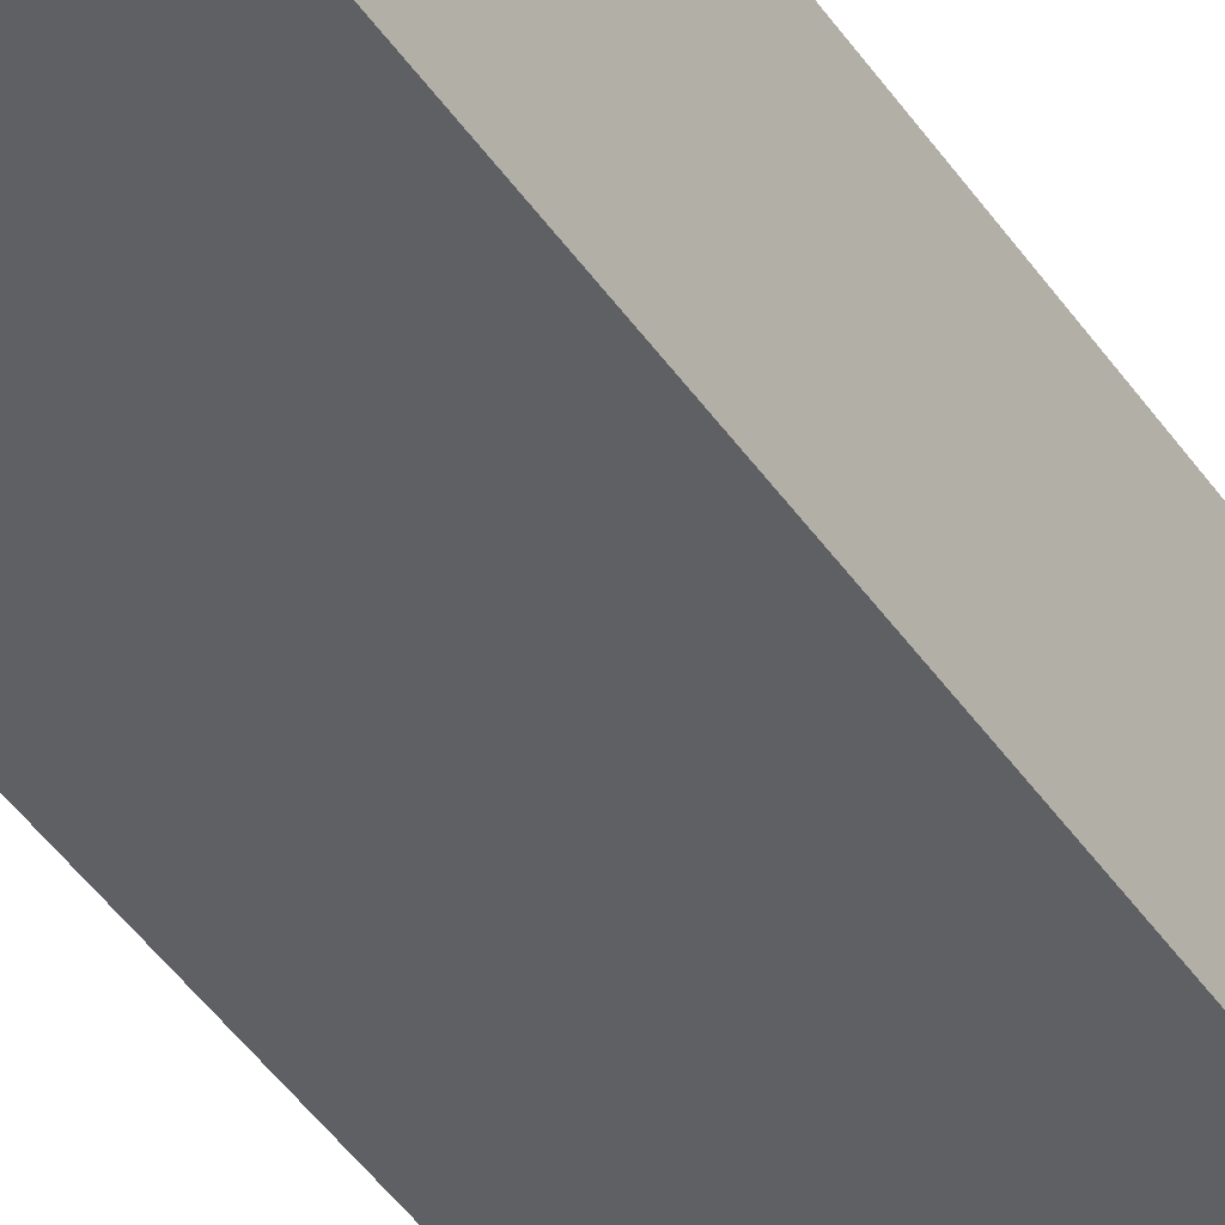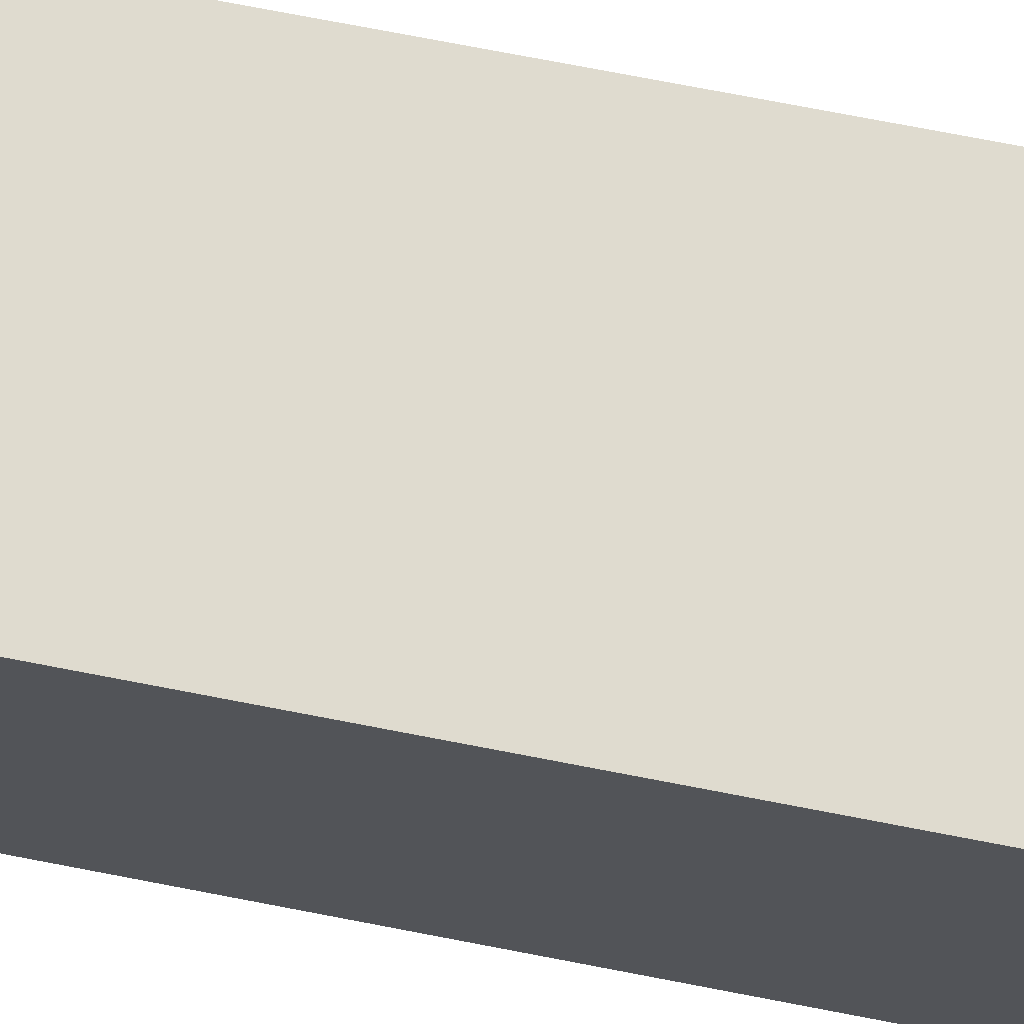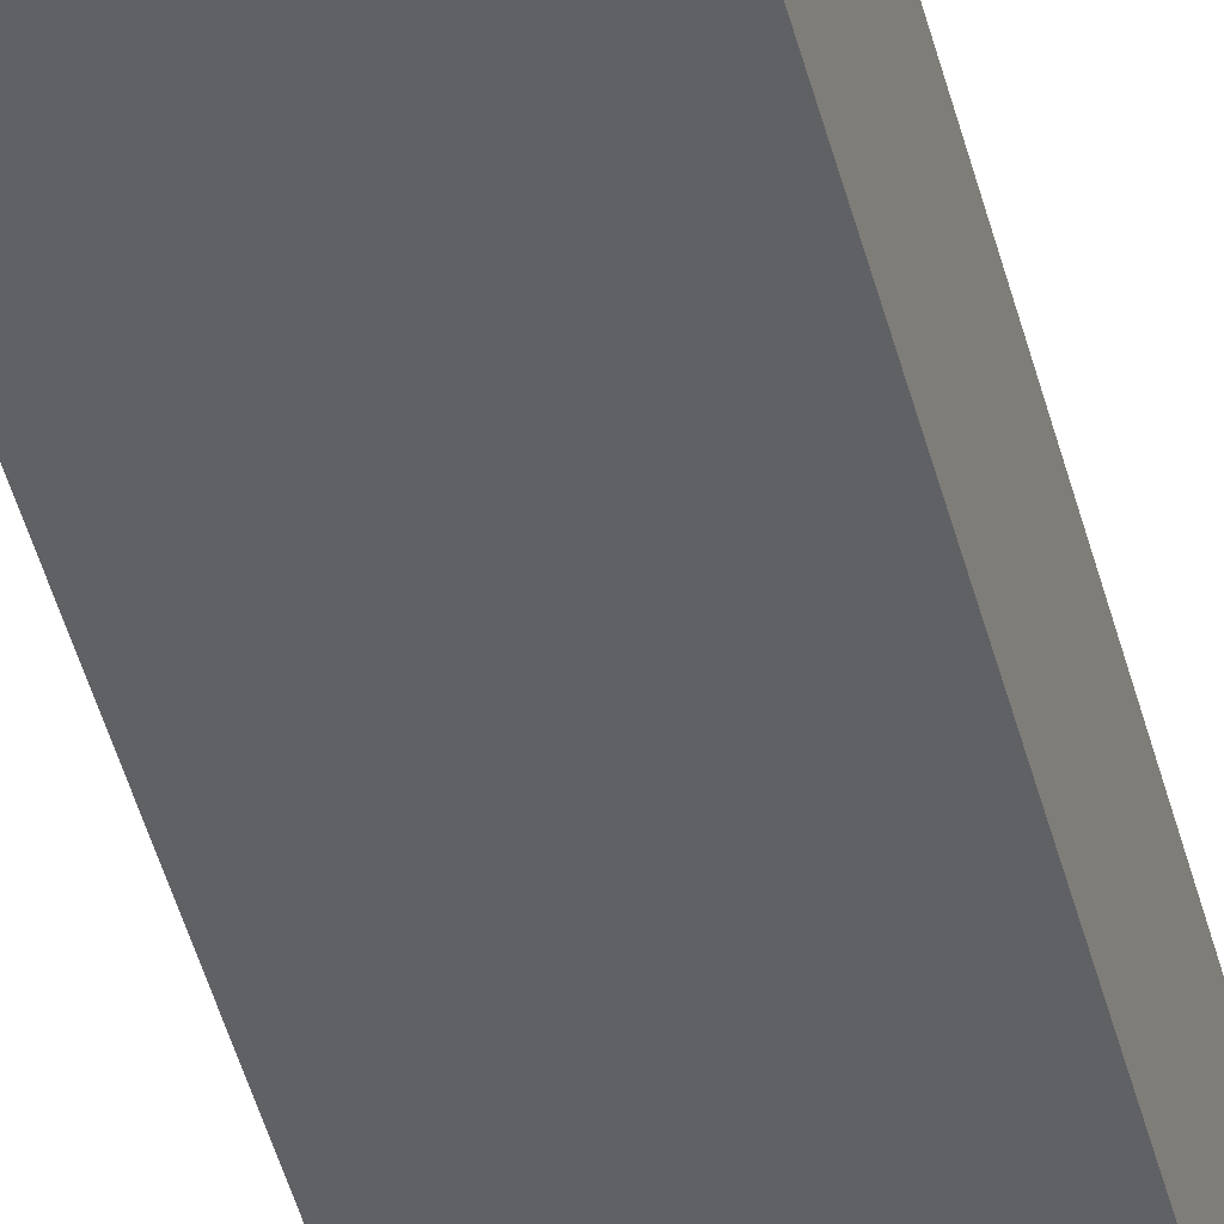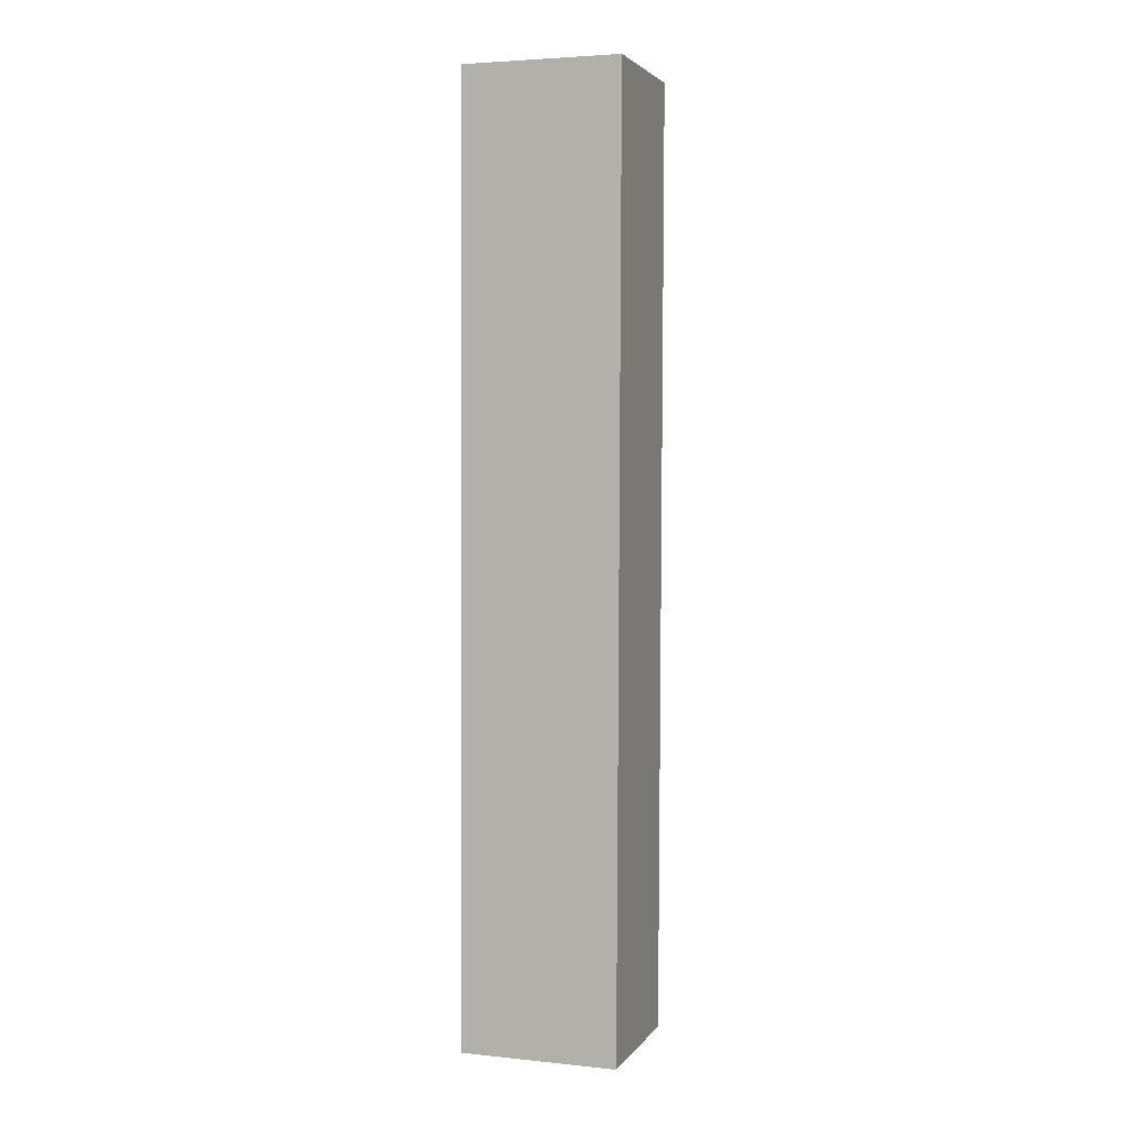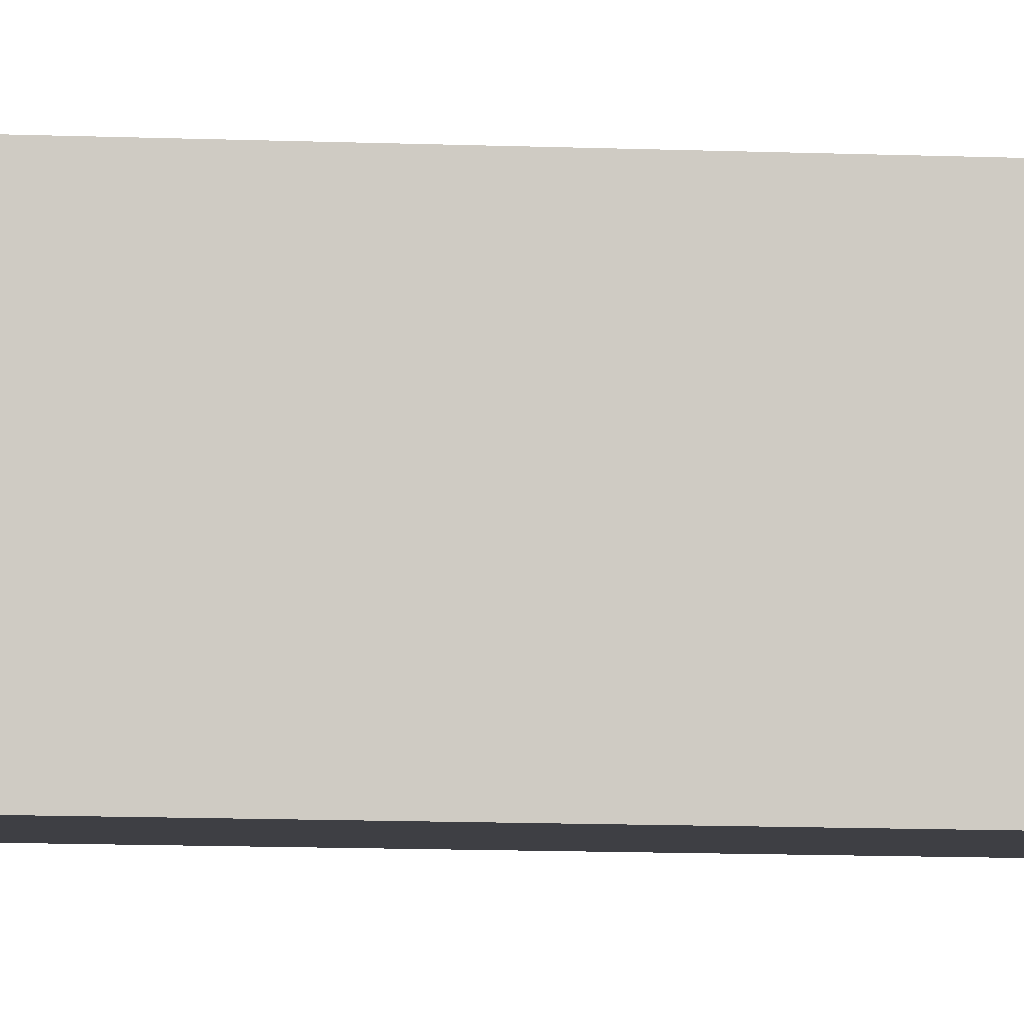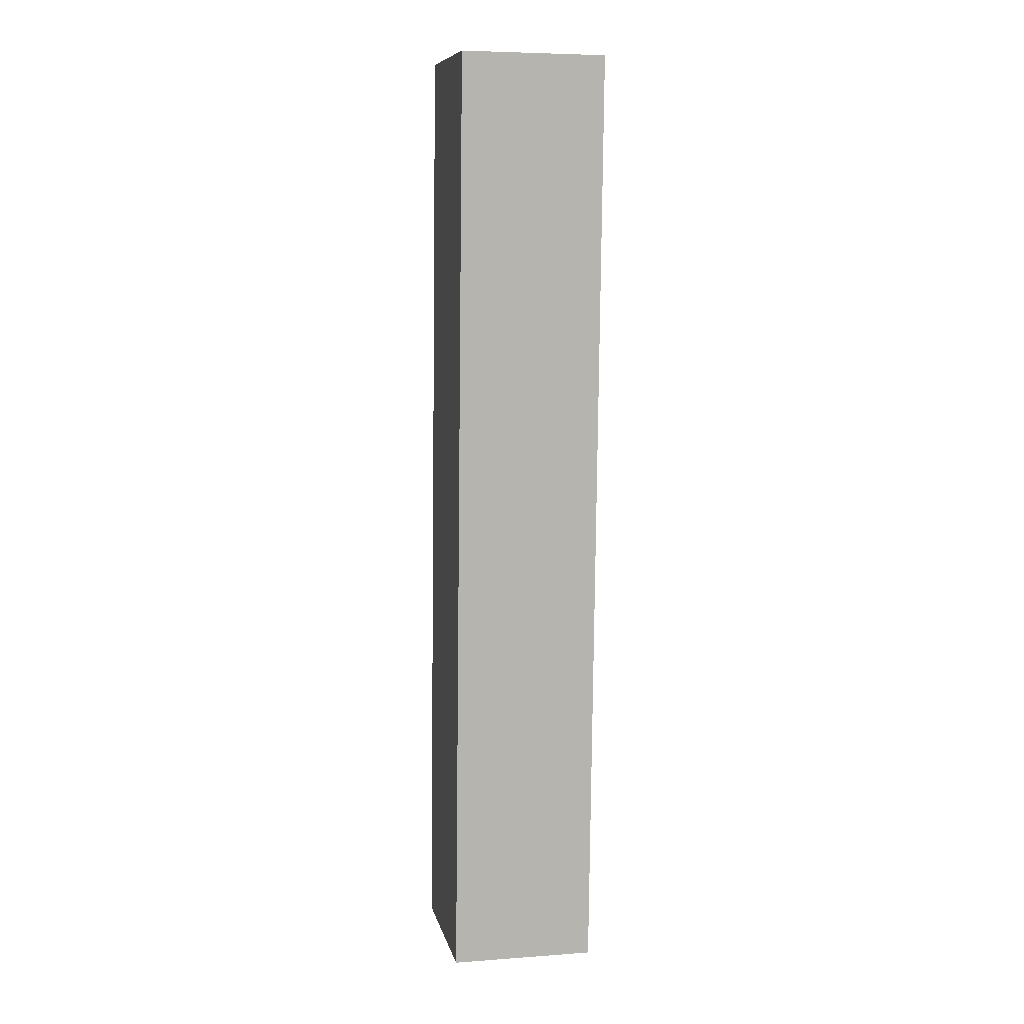
<metadata>
{"format":"obj","ext":"obj","renderer":"f3d","projection":"perspective","resolution":1024,"background":"white","views":[{"elev":-45.1,"azim":-148.1,"up":"+Y"},{"elev":70.3,"azim":-78.6,"up":"+Y"},{"elev":-50.5,"azim":-164.9,"up":"+Y"},{"elev":3.9,"azim":18.5,"up":"+Z"},{"elev":-4.4,"azim":84.4,"up":"+Y"},{"elev":9.2,"azim":77.8,"up":"+Z"}]}
</metadata>
<code>
o Cube
v 0.0851 0.03517 0.213
v 0.08495 0.03038 -0.2138
v 0.0138 0.03041 -0.2138
v 0.01396 0.03521 0.2131
v 0.08507 -0.03041 0.2138
v 0.08492 -0.03521 -0.2131
v 0.01377 -0.03517 -0.213
v 0.01393 -0.03038 0.2138
f 1 2 3 4
f 5 8 7 6
f 1 5 6 2
f 2 6 7 3
f 3 7 8 4
f 5 1 4 8

</code>
